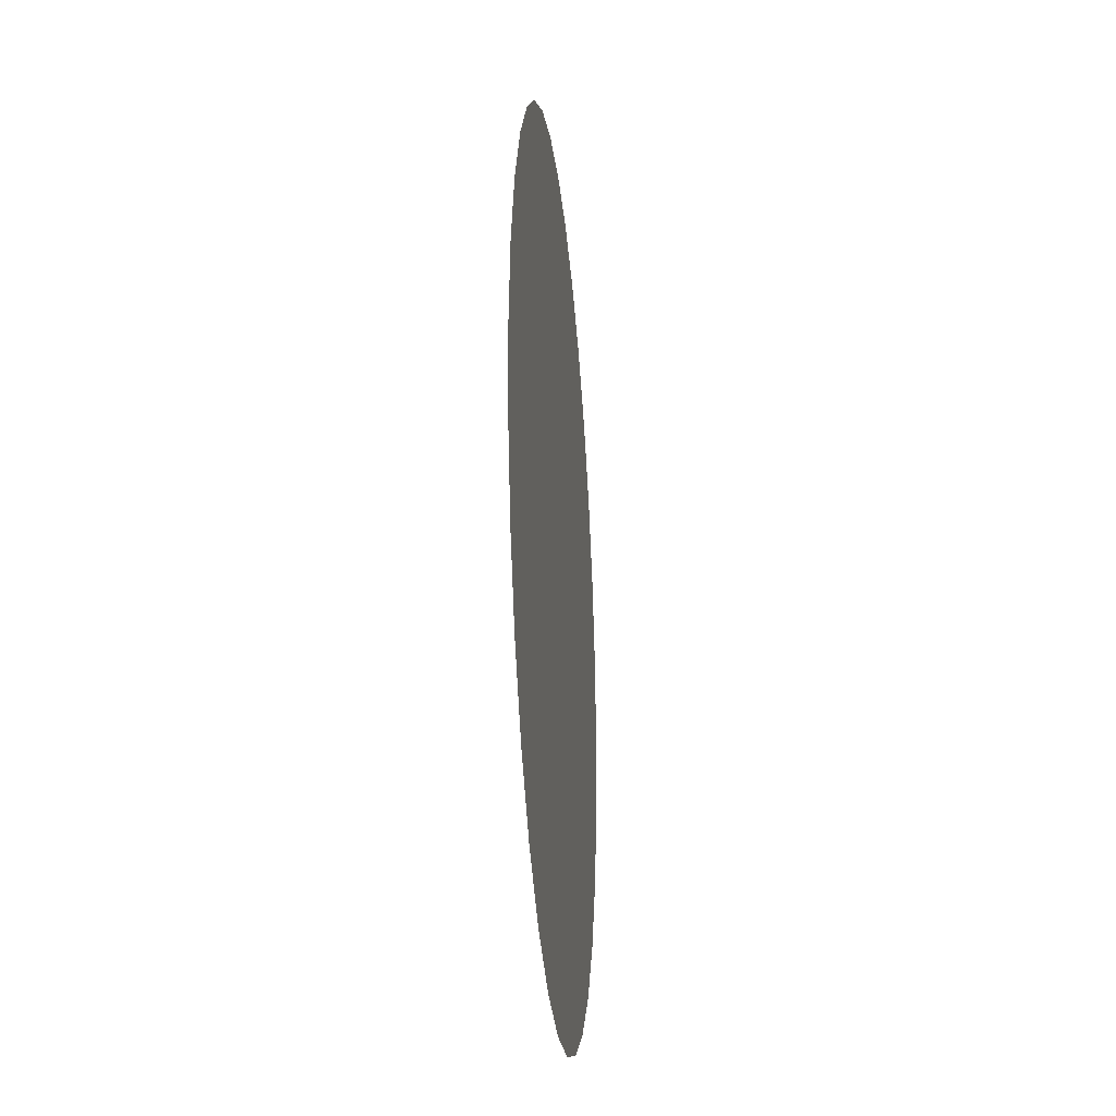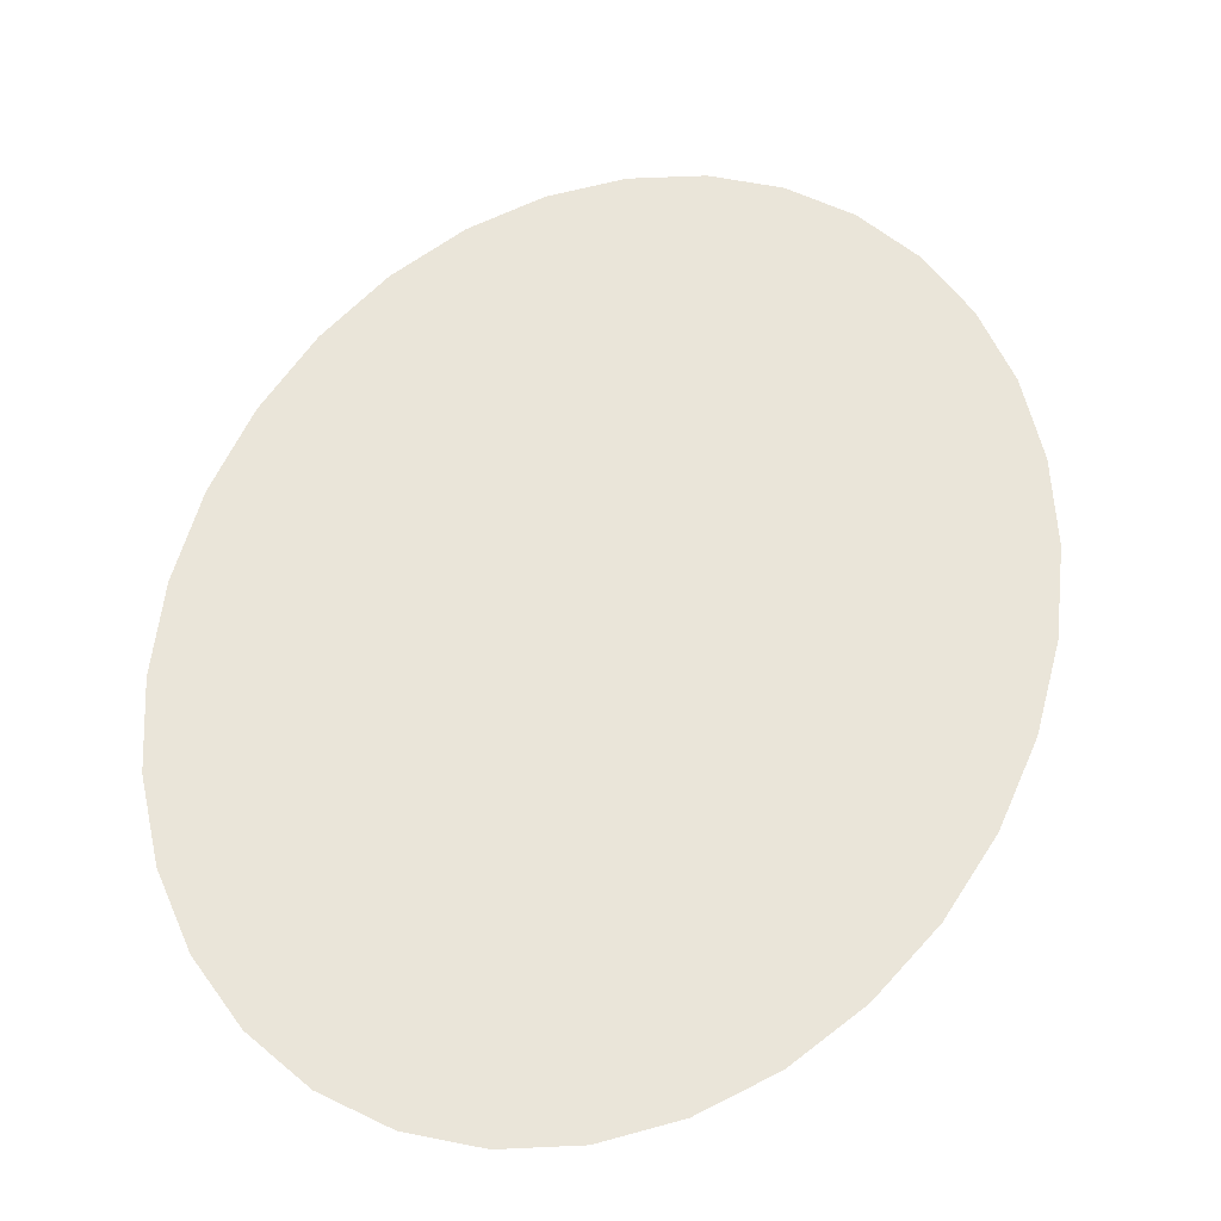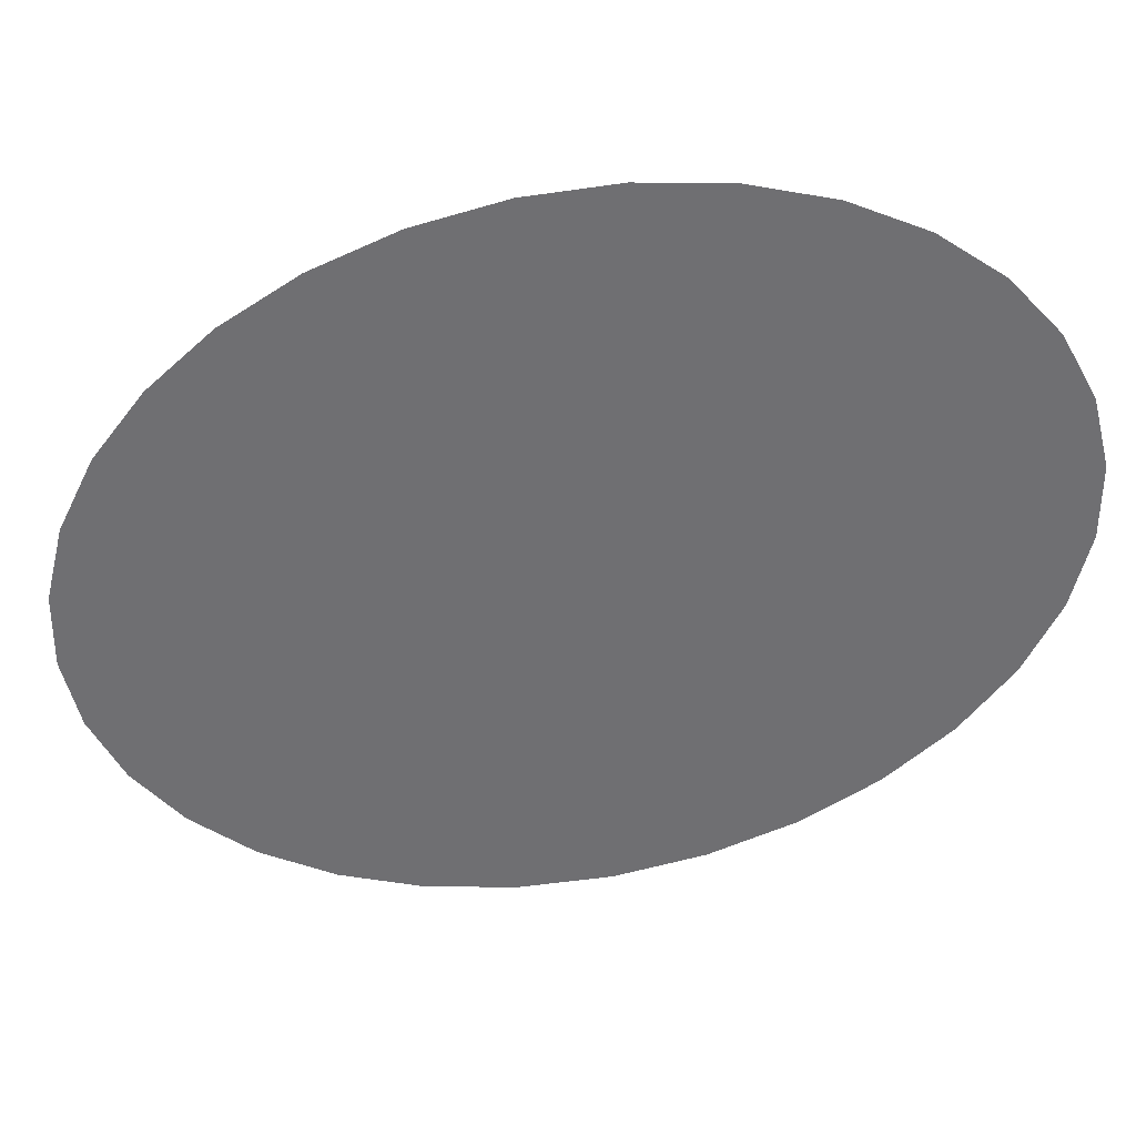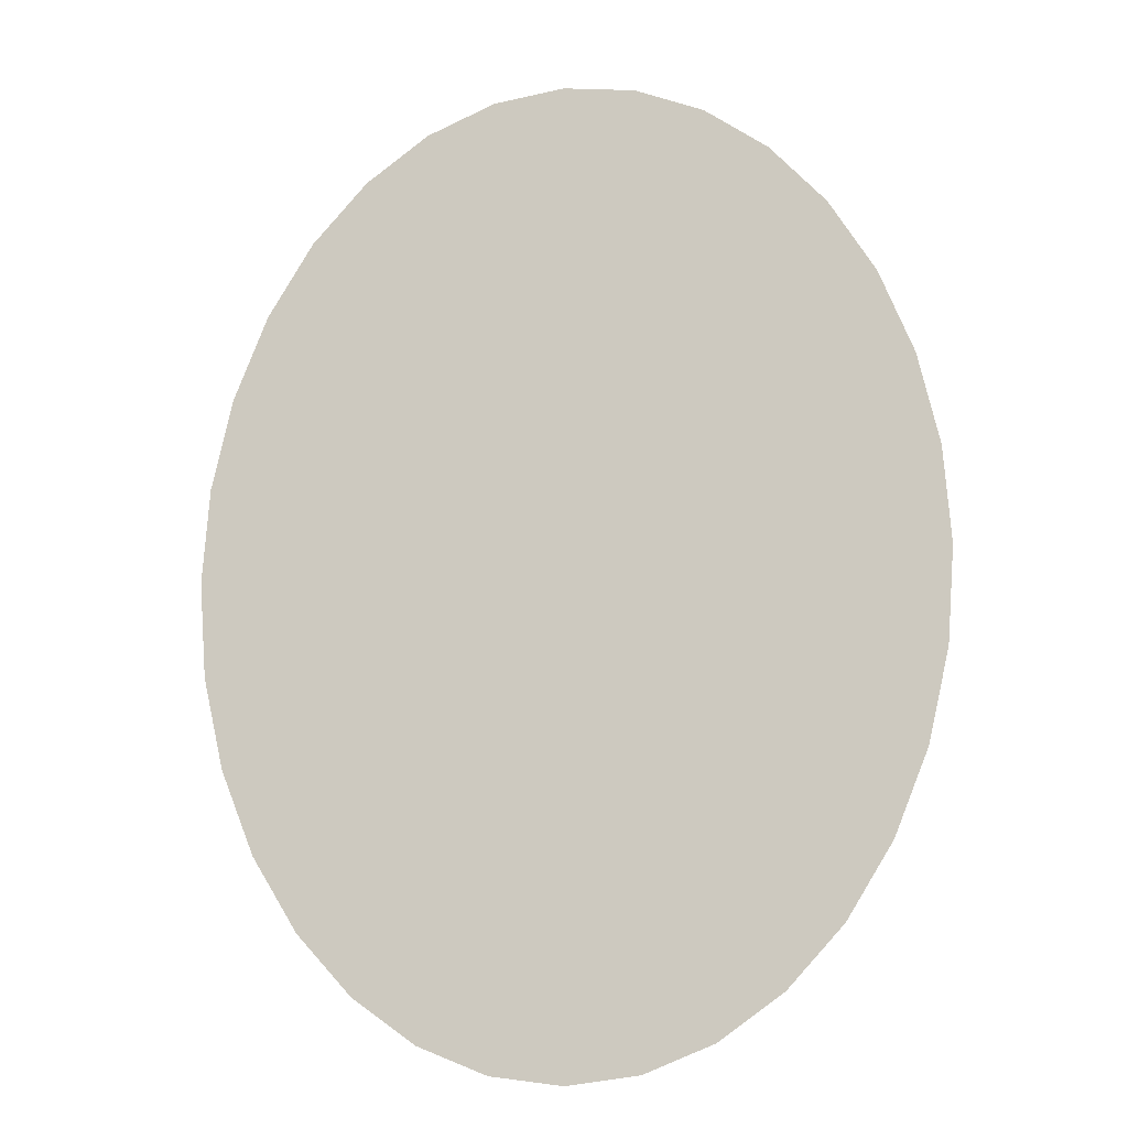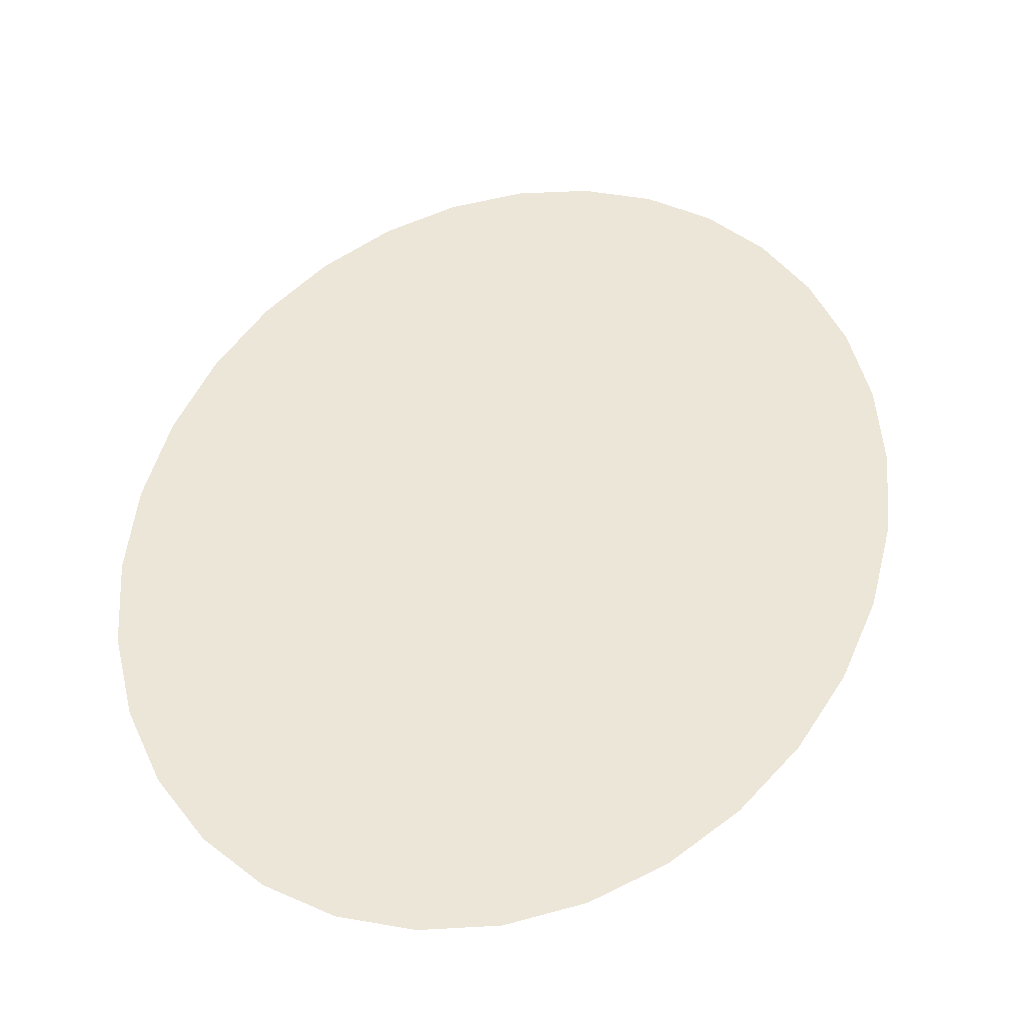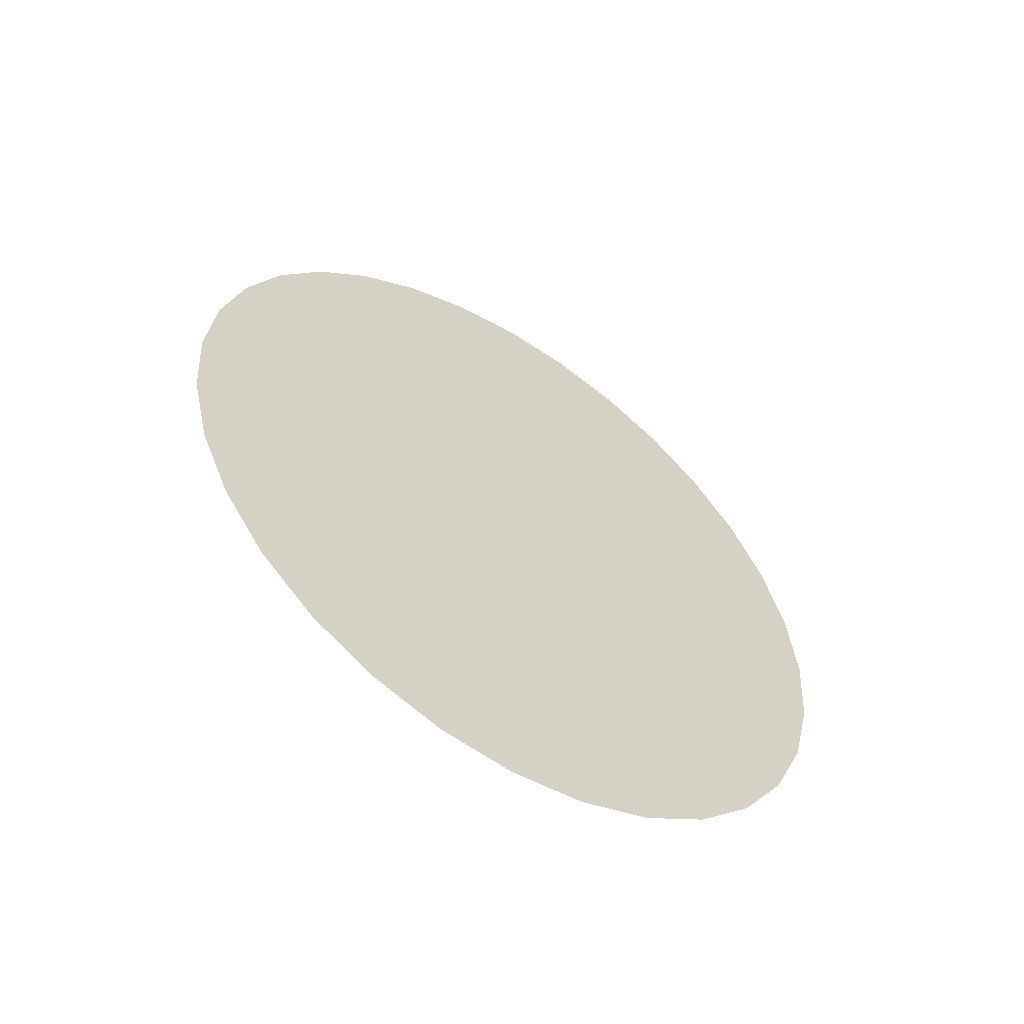
<metadata>
{"format":"obj","ext":"obj","renderer":"f3d","projection":"perspective","resolution":1024,"background":"white","views":[{"elev":-32.8,"azim":-83.5,"up":"+Z"},{"elev":57.9,"azim":19.2,"up":"+Y"},{"elev":-54.7,"azim":111.5,"up":"+Y"},{"elev":-13.1,"azim":-166.8,"up":"+Z"},{"elev":49.5,"azim":-161.6,"up":"+Y"},{"elev":-62.8,"azim":-31.6,"up":"+Z"}]}
</metadata>
<code>
o Cylinder
v 0 -0.05597 -3.179
v 0.468 -0.05597 -3.118
v 0.918 -0.05597 -2.937
v 1.333 -0.05597 -2.643
v 1.696 -0.05597 -2.248
v 1.995 -0.05597 -1.766
v 2.216 -0.05597 -1.217
v 2.353 -0.05597 -0.6202
v 2.399 -0.05597 -0
v 2.353 -0.05597 0.6202
v 2.216 -0.05597 1.217
v 1.995 -0.05597 1.766
v 1.696 -0.05597 2.248
v 1.333 -0.05597 2.643
v 0.918 -0.05597 2.937
v 0.468 -0.05597 3.118
v -1e-06 -0.05597 3.179
v -0.468 -0.05597 3.118
v -0.918 -0.05597 2.937
v -1.333 -0.05597 2.643
v -1.696 -0.05597 2.248
v -1.995 -0.05597 1.766
v -2.216 -0.05597 1.217
v -2.353 -0.05597 0.6202
v -2.399 -0.05597 -3e-06
v -2.353 -0.05597 -0.6202
v -2.216 -0.05597 -1.217
v -1.995 -0.05597 -1.766
v -1.696 -0.05597 -2.248
v -1.333 -0.05597 -2.643
v -0.918 -0.05597 -2.937
v -0.468 -0.05597 -3.118
f 2 1 32 31 30 29 28 27 26 25 24 23 22 21 20 19 18 17 16 15 14 13 12 11 10 9 8 7 6 5 4 3

</code>
